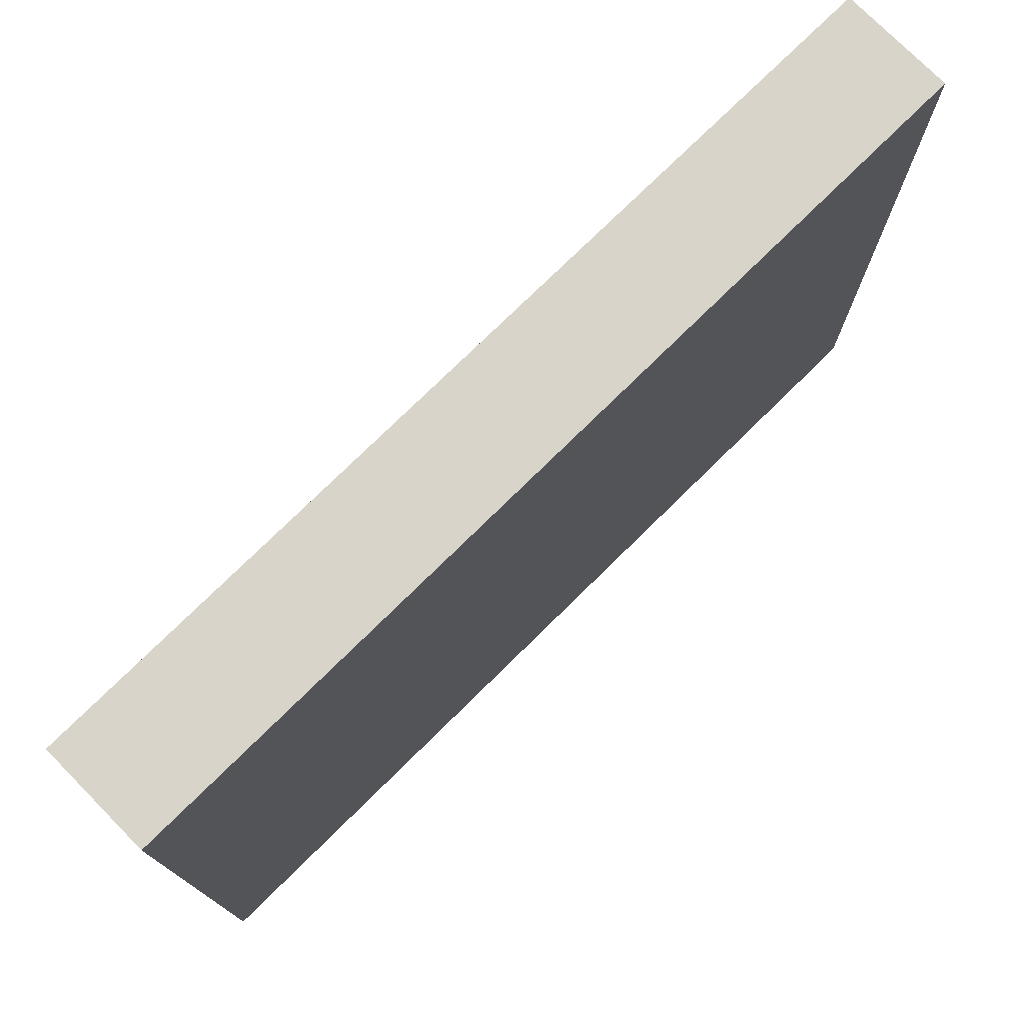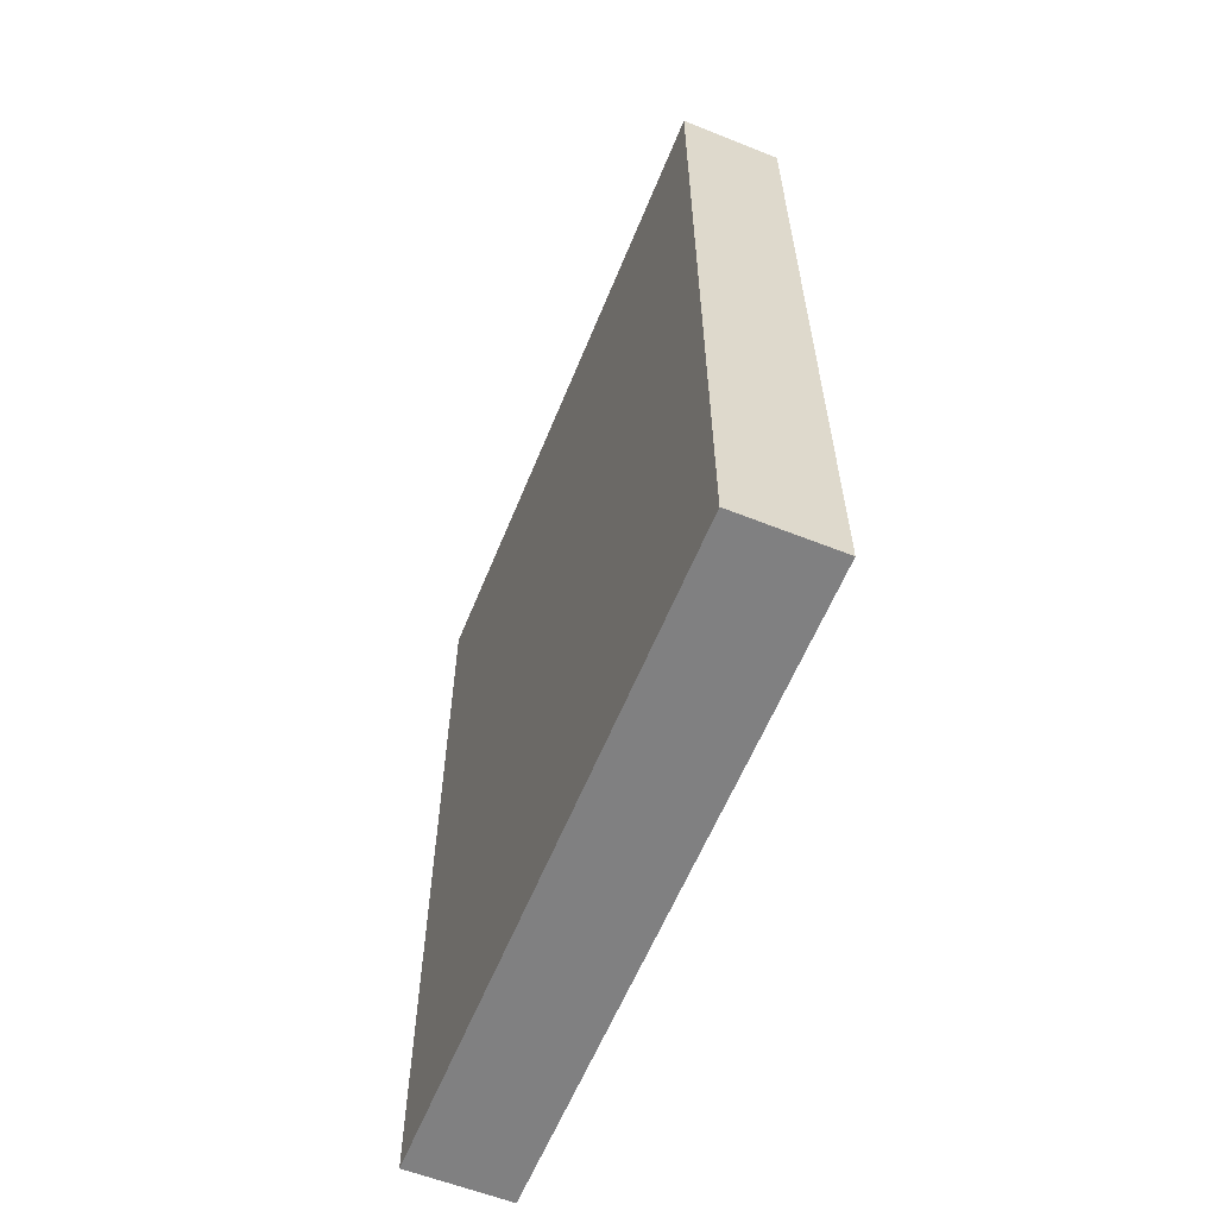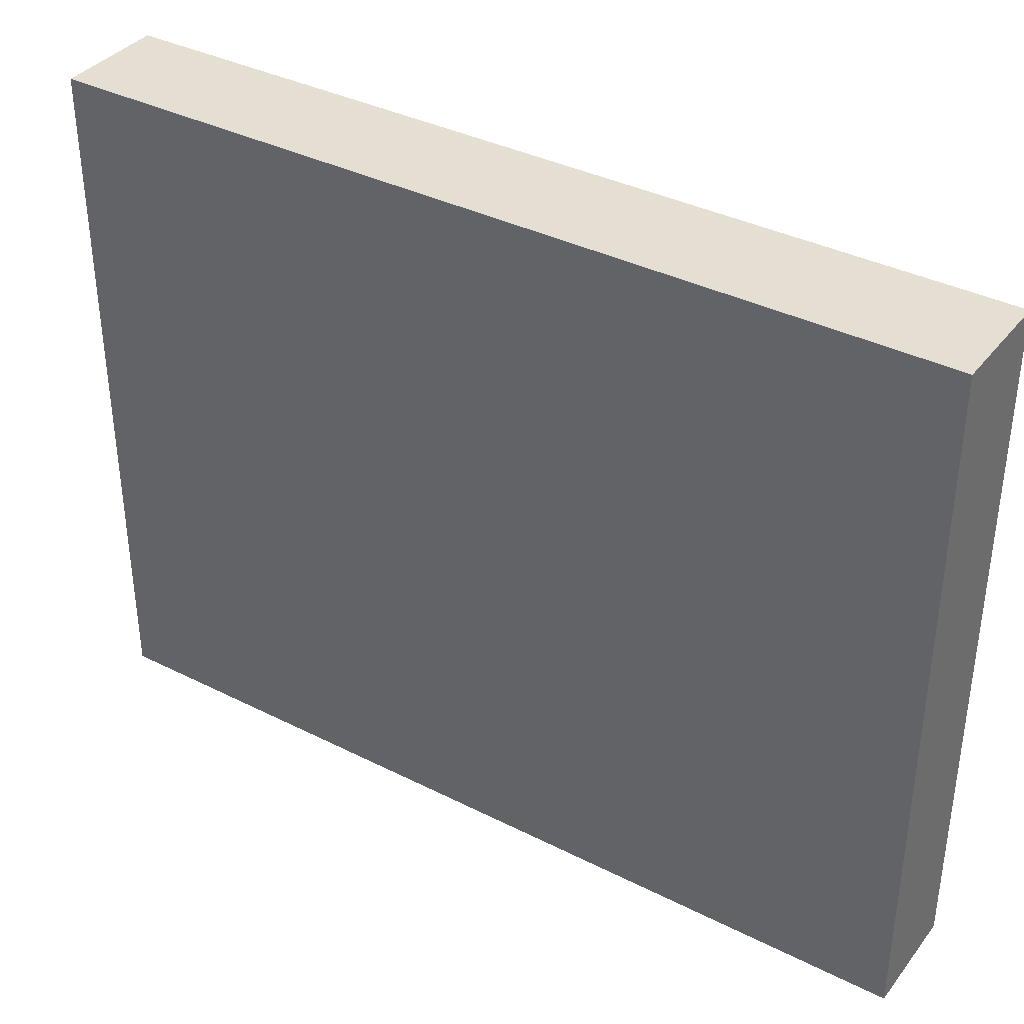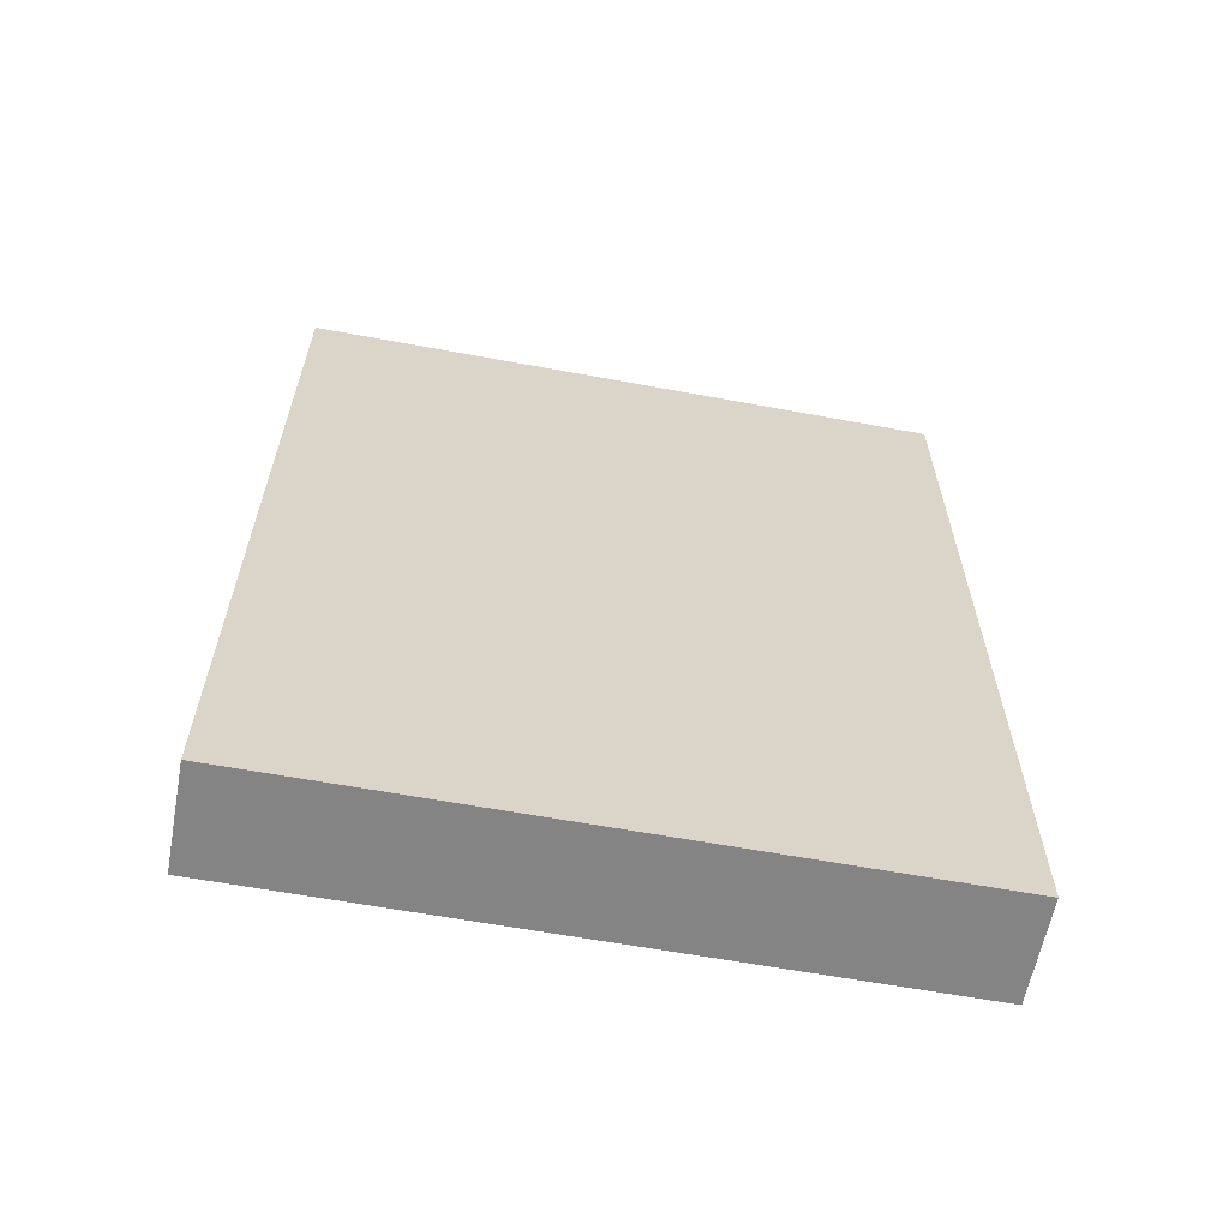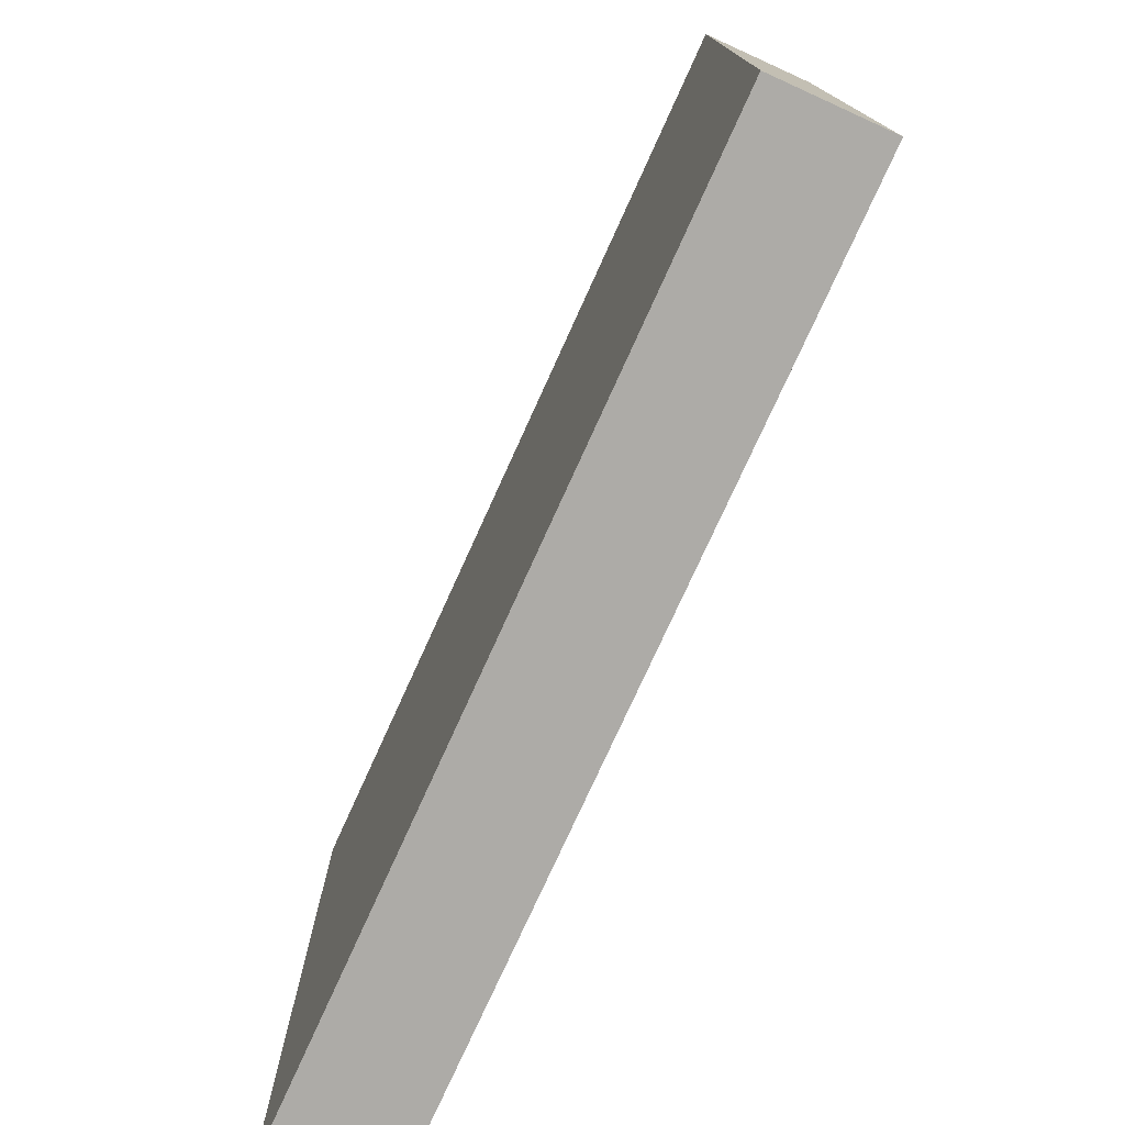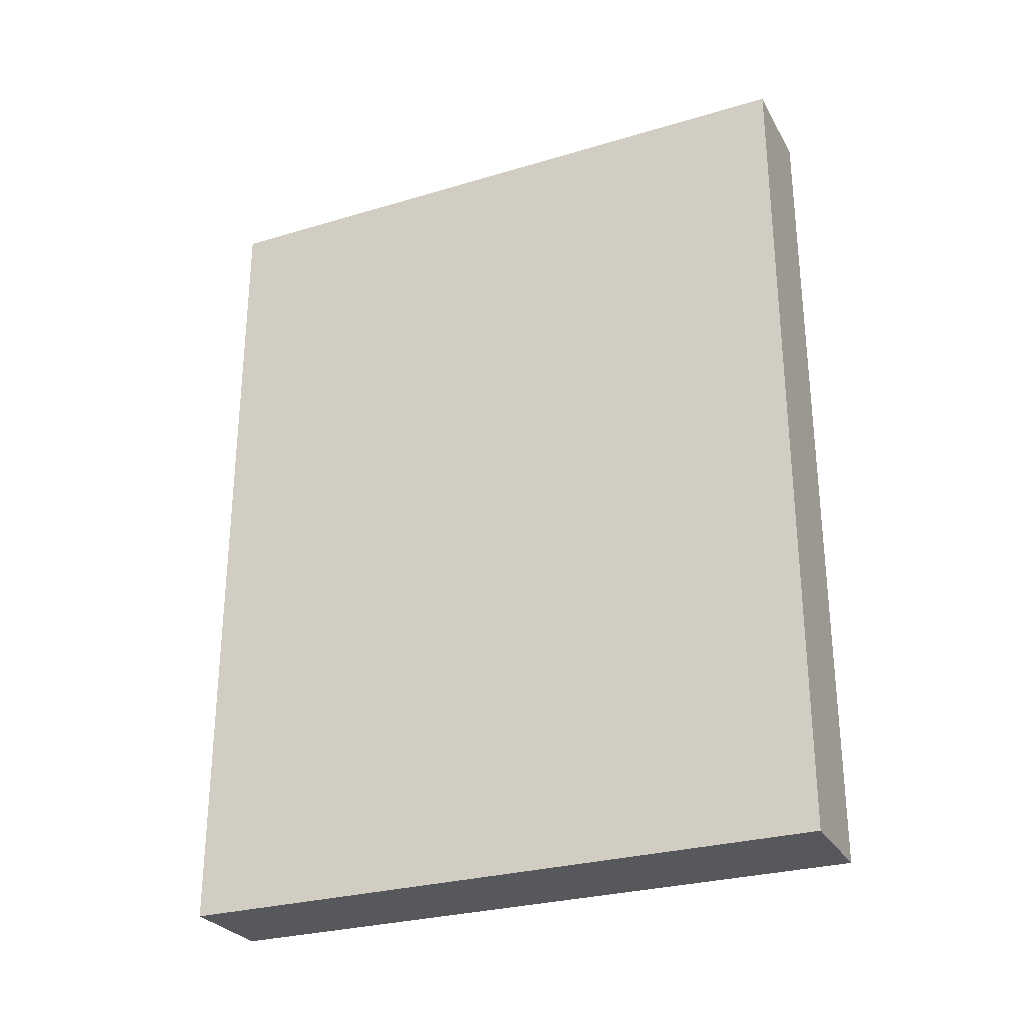
<metadata>
{"format":"obj","ext":"obj","renderer":"f3d","projection":"perspective","resolution":1024,"background":"white","views":[{"elev":75.7,"azim":45.4,"up":"+Y"},{"elev":-60.1,"azim":-22.1,"up":"+Z"},{"elev":37.0,"azim":-56.9,"up":"+Y"},{"elev":-61.4,"azim":79.3,"up":"+Z"},{"elev":-76.4,"azim":155.6,"up":"+Y"},{"elev":-28.2,"azim":-65.7,"up":"+Z"}]}
</metadata>
<code>
o red_moongate_0157x03
v -0.25 0 2.062
v -0.25 3.2 2.062
v -0.25 0 -2.062
v -0.25 3.2 -2.062
v 0.25 0 2.062
v 0.25 3.2 2.062
v 0.25 0 -2.062
v 0.25 3.2 -2.062
f 2 3 1
f 4 7 3
f 8 5 7
f 6 1 5
f 7 1 3
f 4 6 8
f 2 4 3
f 4 8 7
f 8 6 5
f 6 2 1
f 7 5 1
f 4 2 6

</code>
